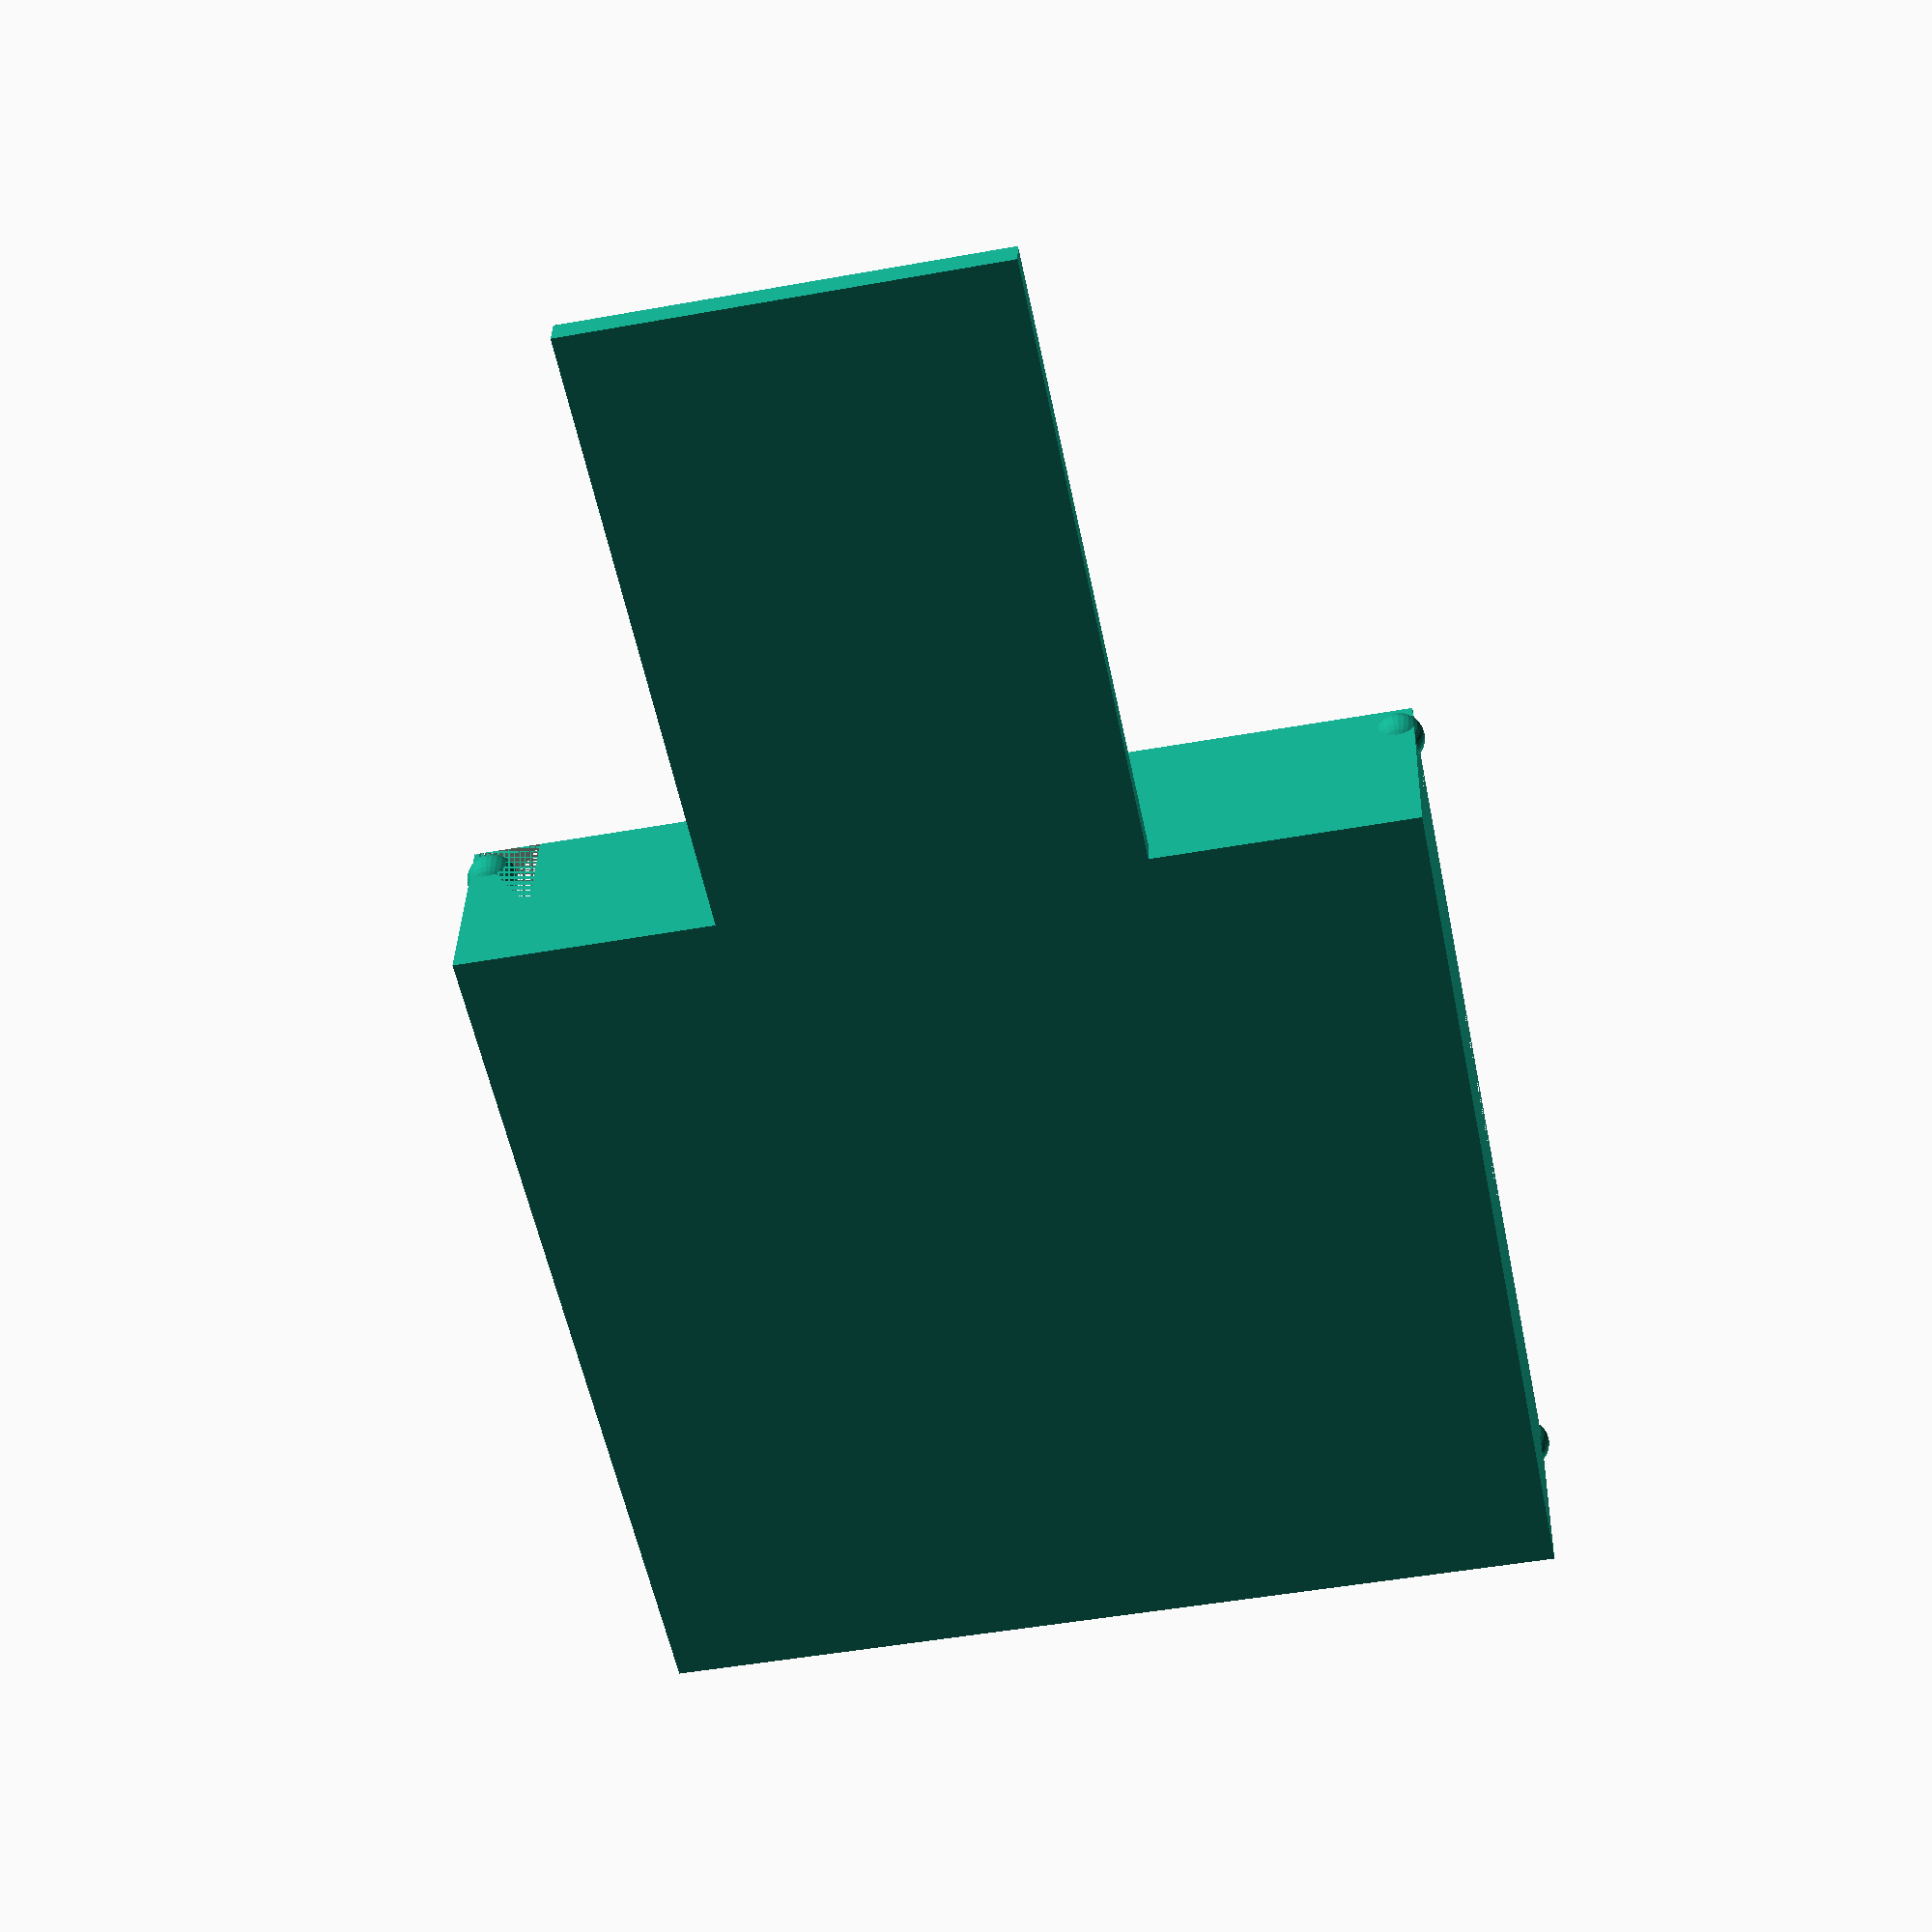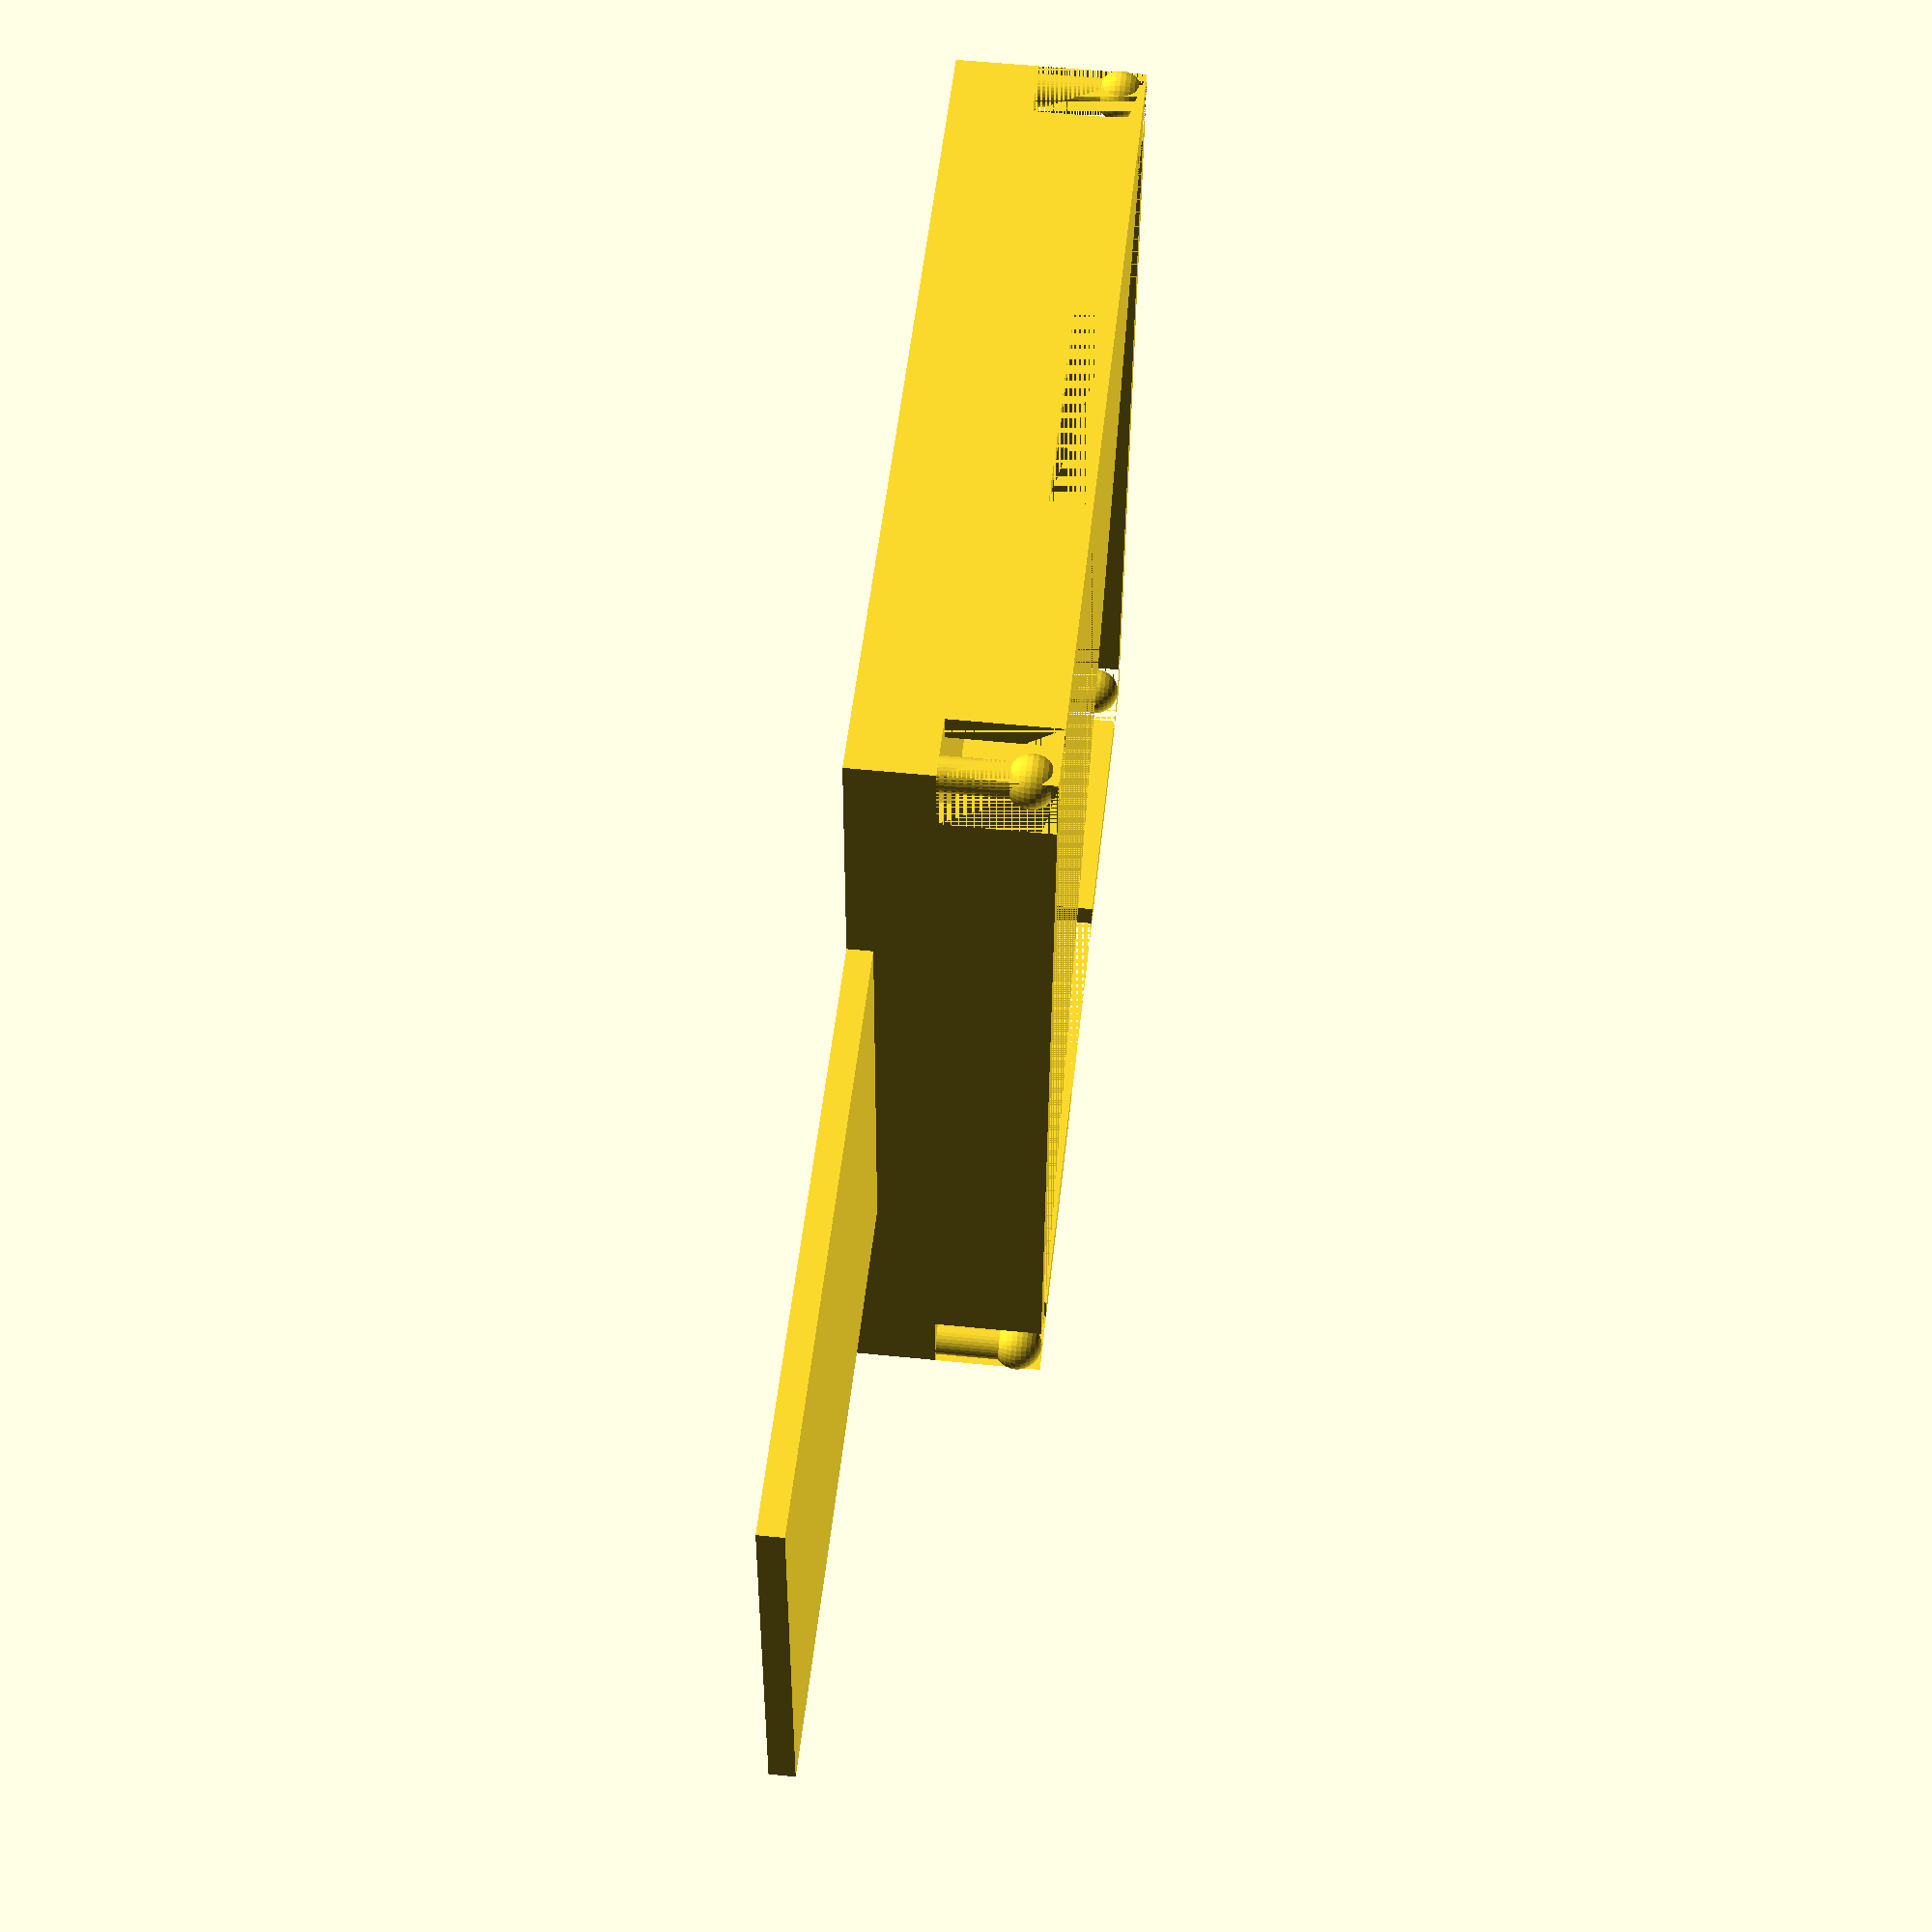
<openscad>
// Philipps Hue Dimmer Switch wall mount
// Authors:
// - Jonas "frdmn" Friedmann <j@frd.mn>
// - Marian "rnarian" Friedmann <hi@marianfriedmann.de>
// Licence: Creative Commons Attribution-ShareAlike 4.0 International License

$fn = 30;

/*
 * Variables
 */

BASE_DEPTH=11.5;
BASE_CORNERCUTOUT_WIDTH=4;
BASE_CORNERCUTOUT_DEPTH=6.5;
BASE_PILLAR_DIAMETER=2;

BACK_WIDTH=25;
BACK_LENGTH=38;

// Base rectangle
module base (){
    difference(){
        union(){
            difference(){
                cube([56,56,BASE_DEPTH]);
                translate([1.5,1.5,0]){
                    cube([56-1.5*2,56-1.5*2,BASE_DEPTH-1.5]);
                }
            }
            back();
        }

        // Cut out spacer for wall mount clip
        translate([0,(56-15)/2,0]){
            cube([56, 15, 2.5]);
        }
    }
}

// Back/cover extension to hold remote
module back (){
    translate([(56-BACK_WIDTH)/2,56,BASE_DEPTH-1.5]){
        cube([BACK_WIDTH,BACK_LENGTH,1.5]);
    }
}

// Cutout for corners
module cornerCutout() {
    cube([BASE_CORNERCUTOUT_WIDTH,BASE_CORNERCUTOUT_WIDTH,BASE_CORNERCUTOUT_DEPTH]);
}

// Cut out corners from base
difference(){
    base();
    union(){
        cornerCutout();
        translate([56-BASE_CORNERCUTOUT_WIDTH,0,0]){
            cornerCutout();
        }
        translate([56-BASE_CORNERCUTOUT_WIDTH,56-BASE_CORNERCUTOUT_WIDTH,0]) {
            cornerCutout();
        }
        translate([0,56-BASE_CORNERCUTOUT_WIDTH,0]){
            cornerCutout();
        }
    }
}

// Pillar for corners
module cornerPillar(){
    translate([(BASE_CORNERCUTOUT_WIDTH-BASE_PILLAR_DIAMETER)/2,(BASE_CORNERCUTOUT_WIDTH-BASE_PILLAR_DIAMETER)/2,1.5]){
        cylinder(h=BASE_CORNERCUTOUT_DEPTH-1.5,d=BASE_PILLAR_DIAMETER);
        sphere(1.5);
    }
}

// Draw pillar and rotate for each corner
cornerPillar();
translate([56,0,0]) {
    rotate(a=90,v=[0,0,1]){
        cornerPillar();
    }
}
translate([56,56,0]) {
    rotate(a=180,v=[0,0,1]){
        cornerPillar();
    }
}
translate([0,56,0]) {
    rotate(a=270,v=[0,0,1]){
        cornerPillar();
    }
}

</openscad>
<views>
elev=325.0 azim=348.5 roll=1.6 proj=p view=wireframe
elev=124.9 azim=266.9 roll=83.9 proj=p view=solid
</views>
